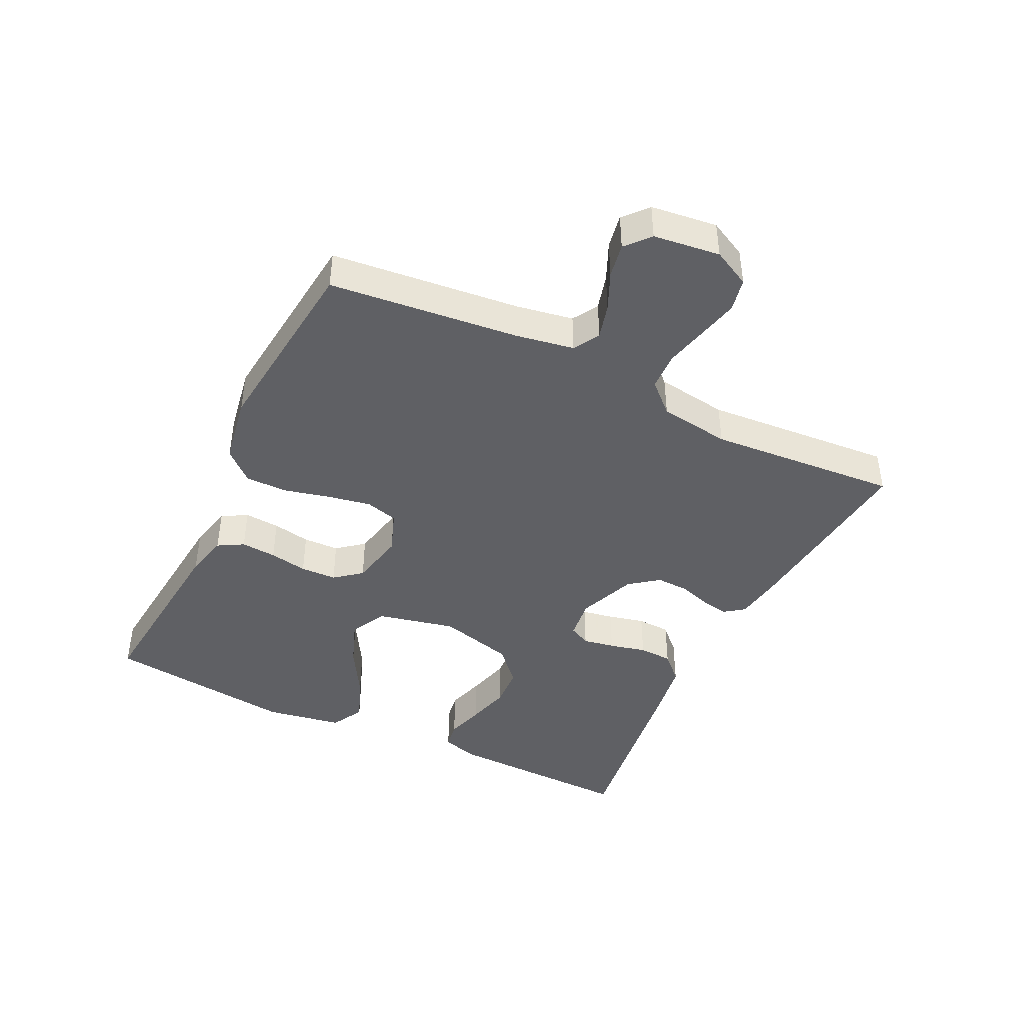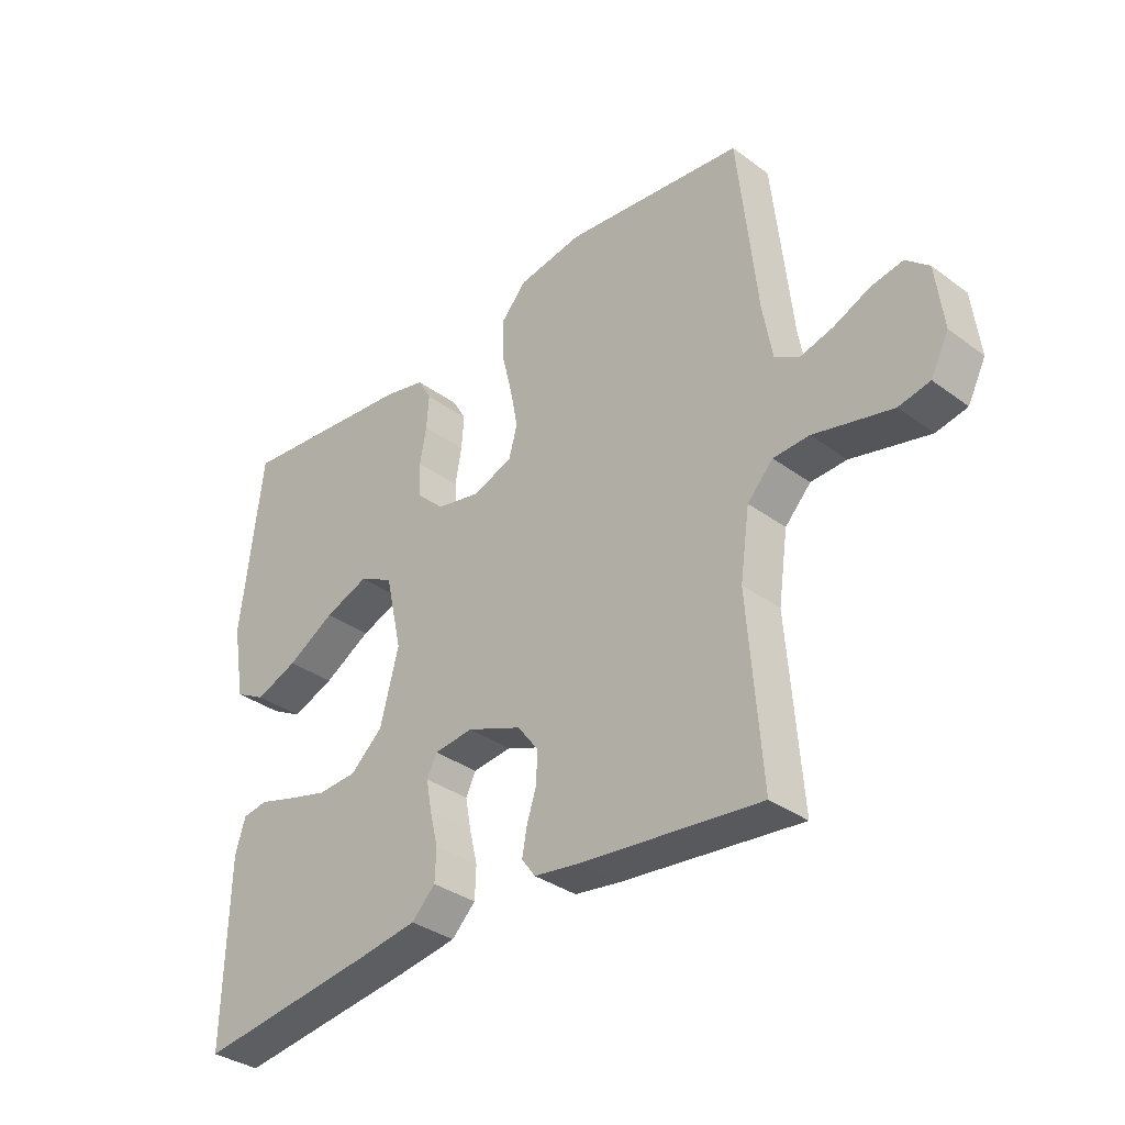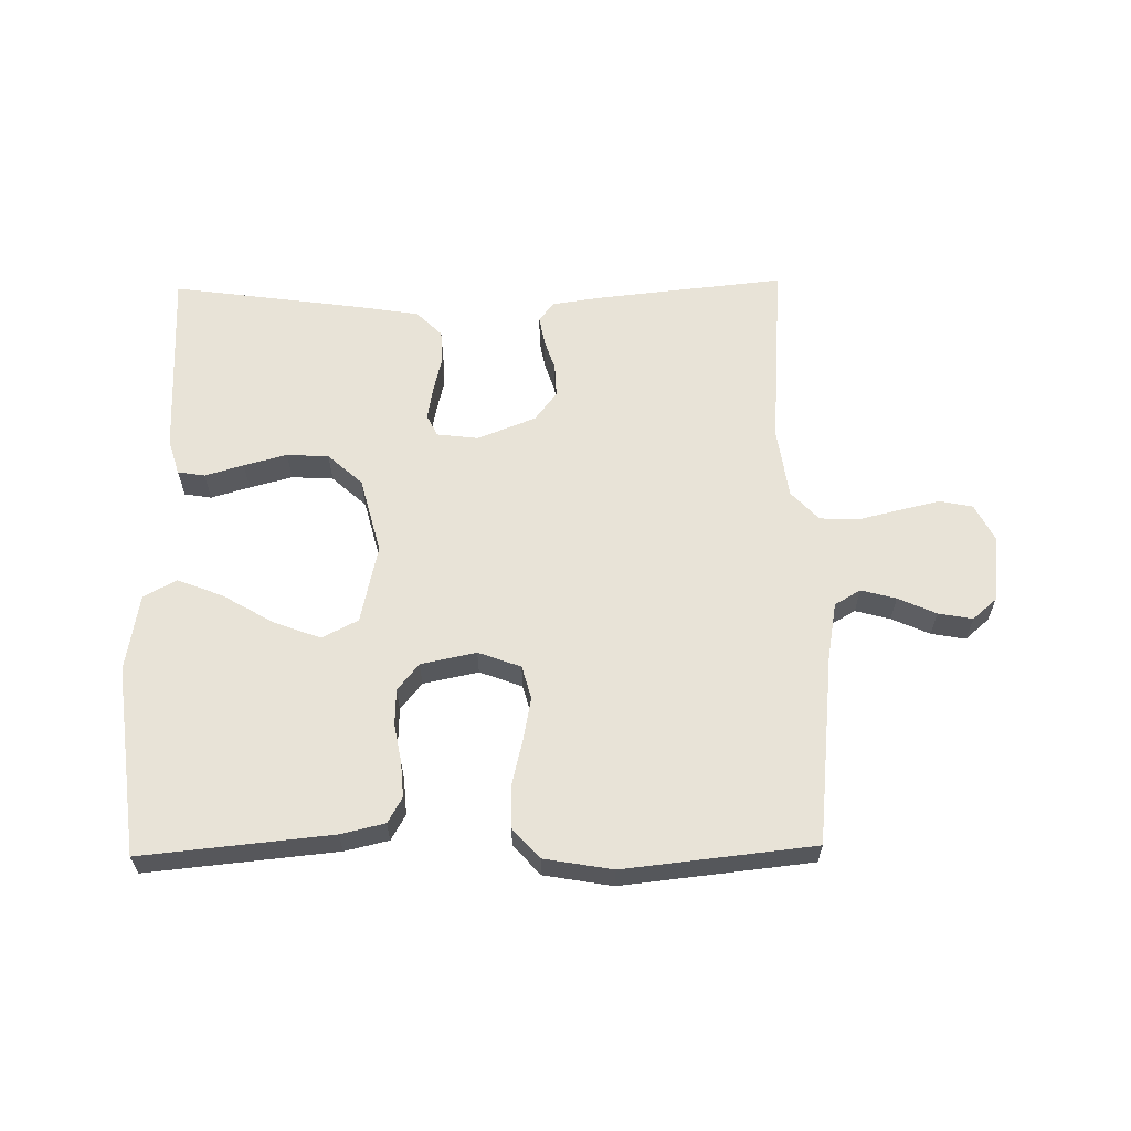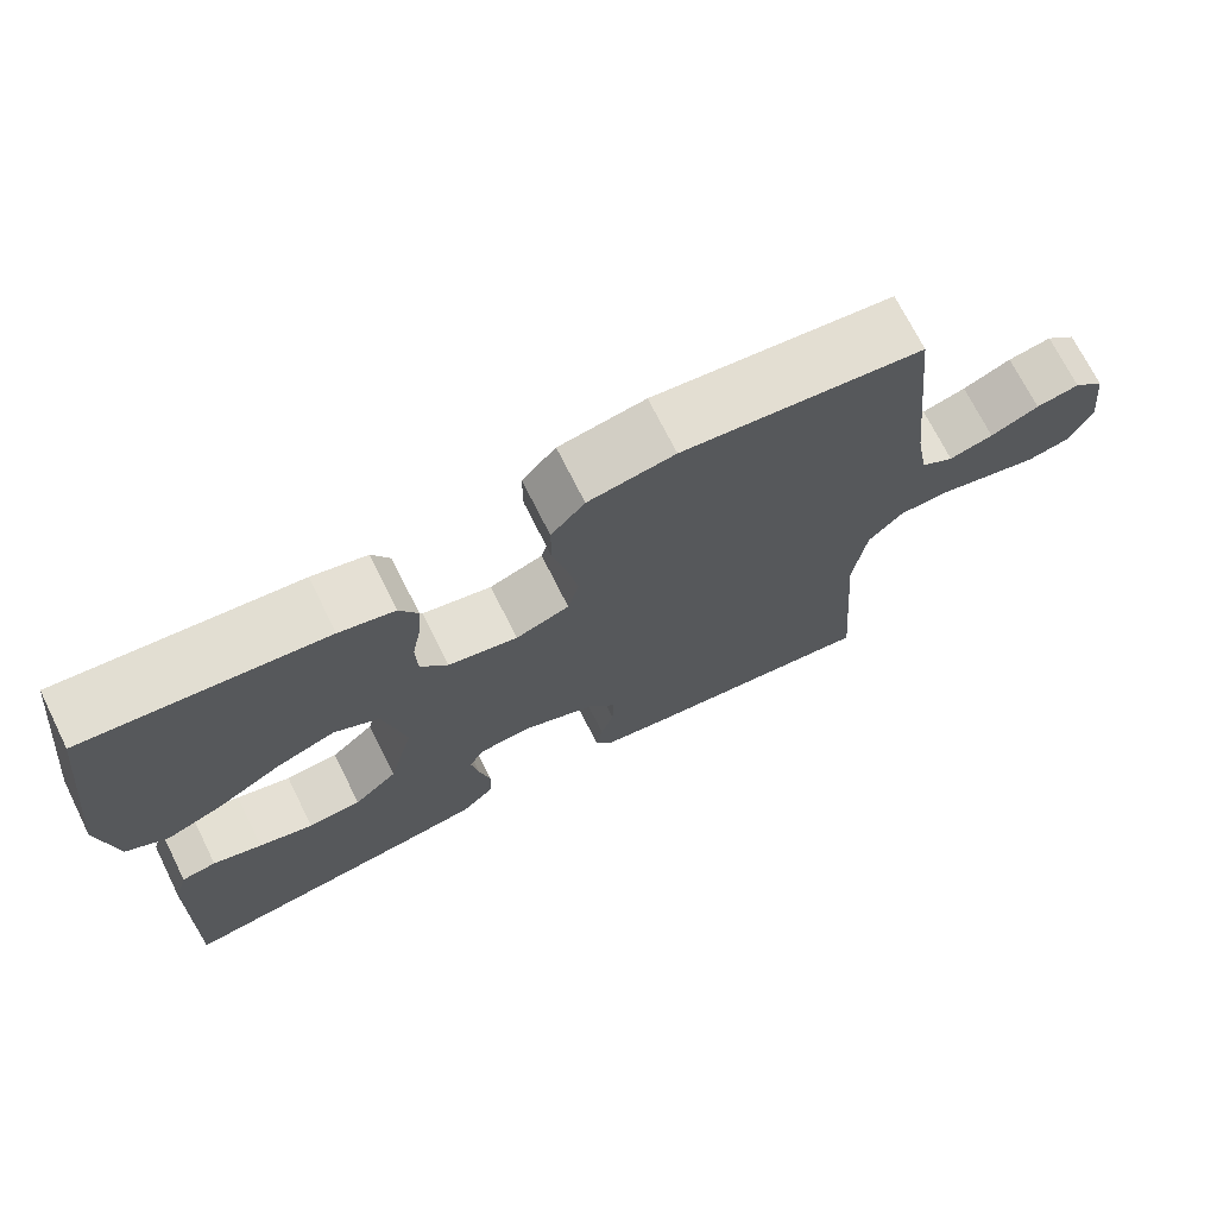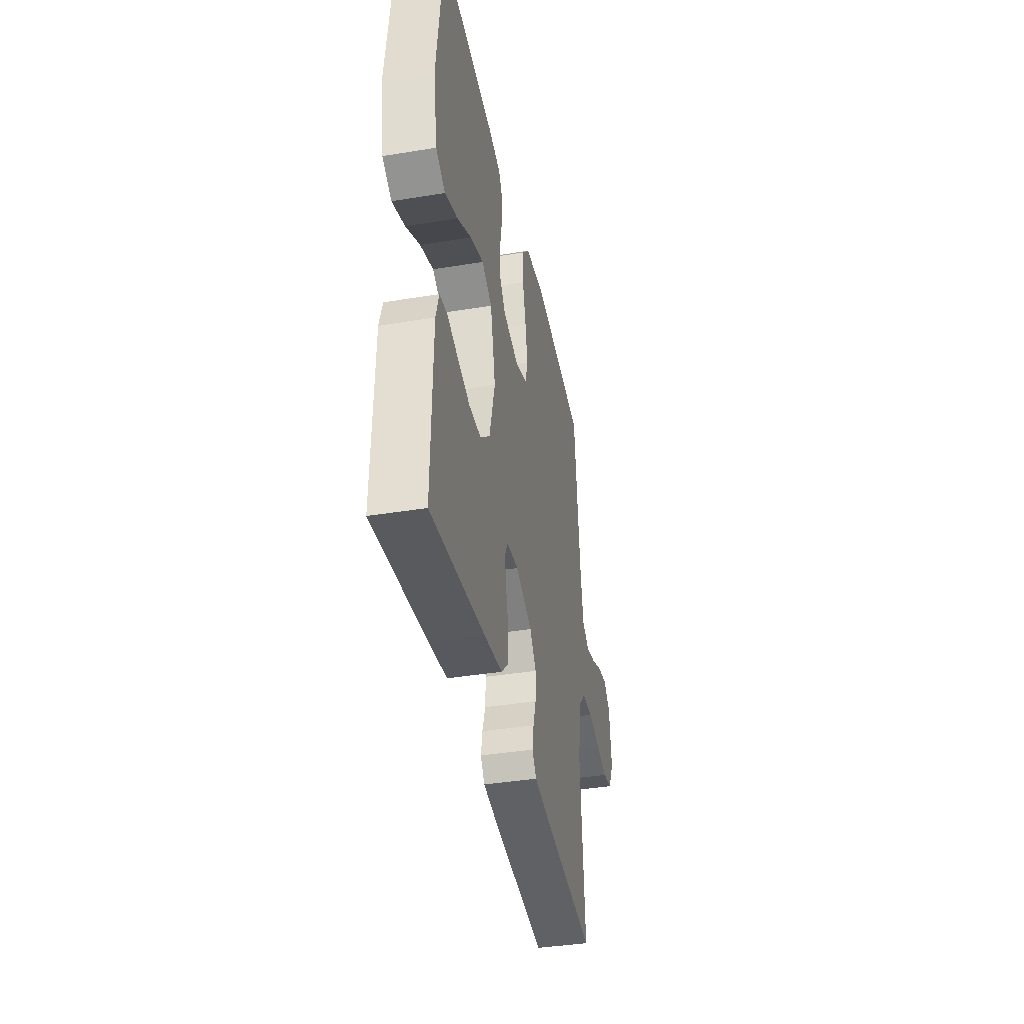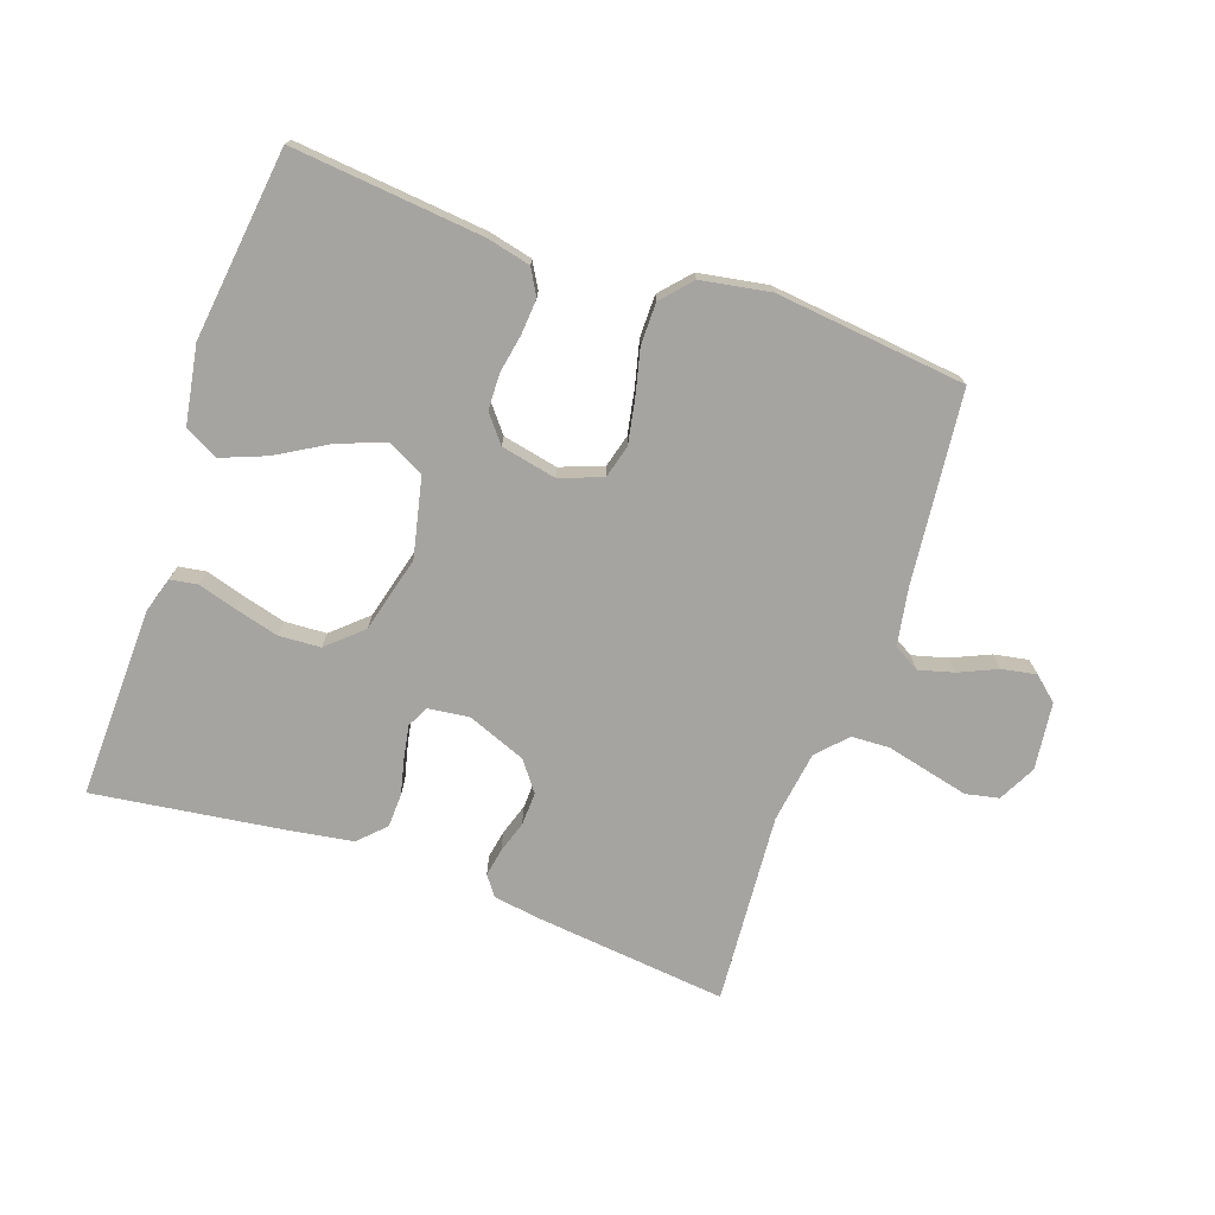
<metadata>
{"format":"obj","ext":"obj","renderer":"f3d","projection":"perspective","resolution":1024,"background":"white","views":[{"elev":-43.2,"azim":64.0,"up":"+Y"},{"elev":-34.4,"azim":45.4,"up":"+Z"},{"elev":61.8,"azim":-1.0,"up":"+Y"},{"elev":71.3,"azim":-26.5,"up":"+Z"},{"elev":-39.6,"azim":-78.5,"up":"+Z"},{"elev":-73.5,"azim":-19.4,"up":"+Y"}]}
</metadata>
<code>
v 0.5 0.07 0.5
v 0.532 0.07 0.2
v 0.548 0.07 0.11
v 0.589 0.07 0.086
v 0.644 0.07 0.101
v 0.704 0.07 0.128
v 0.758 0.07 0.138
v 0.796 0.07 0.105
v 0.809 0.07 0
v 0.779 0.07 -0.059
v 0.727 0.07 -0.07
v 0.663 0.07 -0.055
v 0.596 0.07 -0.039
v 0.536 0.07 -0.042
v 0.493 0.07 -0.088
v 0.477 0.07 -0.2
v 0.5 0.07 -0.5
v 0.2 0.07 -0.469
v 0.124 0.07 -0.458
v 0.101 0.07 -0.427
v 0.109 0.07 -0.383
v 0.125 0.07 -0.333
v 0.127 0.07 -0.281
v 0.092 0.07 -0.235
v 0 0.07 -0.199
v -0.065 0.07 -0.207
v -0.082 0.07 -0.241
v -0.073 0.07 -0.291
v -0.059 0.07 -0.349
v -0.061 0.07 -0.402
v -0.101 0.07 -0.442
v -0.2 0.07 -0.458
v -0.5 0.07 -0.5
v -0.493 0.07 -0.2
v -0.476 0.07 -0.144
v -0.433 0.07 -0.137
v -0.372 0.07 -0.155
v -0.304 0.07 -0.173
v -0.238 0.07 -0.169
v -0.184 0.07 -0.12
v -0.153 0.07 0
v -0.181 0.07 0.124
v -0.238 0.07 0.153
v -0.312 0.07 0.125
v -0.392 0.07 0.078
v -0.463 0.07 0.05
v -0.515 0.07 0.078
v -0.536 0.07 0.2
v -0.5 0.07 0.5
v -0.2 0.07 0.471
v -0.131 0.07 0.455
v -0.108 0.07 0.415
v -0.112 0.07 0.359
v -0.123 0.07 0.299
v -0.121 0.07 0.242
v -0.087 0.07 0.2
v 0 0.07 0.182
v 0.067 0.07 0.207
v 0.081 0.07 0.259
v 0.068 0.07 0.327
v 0.05 0.07 0.4
v 0.05 0.07 0.466
v 0.092 0.07 0.513
v 0.2 0.07 0.532
v 0.5 0 0.5
v 0.532 0 0.2
v 0.548 0 0.11
v 0.589 0 0.086
v 0.644 0 0.101
v 0.704 0 0.128
v 0.758 0 0.138
v 0.796 0 0.105
v 0.809 0 0
v 0.779 0 -0.059
v 0.727 0 -0.07
v 0.663 0 -0.055
v 0.596 0 -0.039
v 0.536 0 -0.042
v 0.493 0 -0.088
v 0.477 0 -0.2
v 0.5 0 -0.5
v 0.2 0 -0.469
v 0.124 0 -0.458
v 0.101 0 -0.427
v 0.109 0 -0.383
v 0.125 0 -0.333
v 0.127 0 -0.281
v 0.092 0 -0.235
v 0 0 -0.199
v -0.065 0 -0.207
v -0.082 0 -0.241
v -0.073 0 -0.291
v -0.059 0 -0.349
v -0.061 0 -0.402
v -0.101 0 -0.442
v -0.2 0 -0.458
v -0.5 0 -0.5
v -0.493 0 -0.2
v -0.476 0 -0.144
v -0.433 0 -0.137
v -0.372 0 -0.155
v -0.304 0 -0.173
v -0.238 0 -0.169
v -0.184 0 -0.12
v -0.153 0 0
v -0.181 0 0.124
v -0.238 0 0.153
v -0.312 0 0.125
v -0.392 0 0.078
v -0.463 0 0.05
v -0.515 0 0.078
v -0.536 0 0.2
v -0.5 0 0.5
v -0.2 0 0.471
v -0.131 0 0.455
v -0.108 0 0.415
v -0.112 0 0.359
v -0.123 0 0.299
v -0.121 0 0.242
v -0.087 0 0.2
v 0 0 0.182
v 0.067 0 0.207
v 0.081 0 0.259
v 0.068 0 0.327
v 0.05 0 0.4
v 0.05 0 0.466
v 0.092 0 0.513
v 0.2 0 0.532
f 63 64 1 2
f 60 61 62 63
f 59 60 63 2
f 58 59 2 3
f 57 58 3 4
f 51 52 53 54
f 51 54 55
f 50 51 55
f 49 50 55
f 48 49 55 56
f 44 45 46 47
f 43 44 47 48
f 34 35 36 37
f 34 37 38
f 33 34 38 39
f 28 29 30 31
f 27 28 31 32
f 26 27 32 33
f 19 20 21 22
f 19 22 23
f 16 17 18 19
f 15 16 19 23
f 14 15 23 24
f 10 11 12 13
f 8 9 10 13
f 8 13 14
f 5 6 7 8
f 4 5 8 14
f 57 4 14 24
f 43 48 56 57
f 42 43 57
f 41 42 57 24
f 26 33 39 40
f 25 26 40 41
f 24 25 41
f 66 65 128 127
f 127 126 125 124
f 66 127 124 123
f 67 66 123 122
f 68 67 122 121
f 118 117 116 115
f 119 118 115
f 119 115 114
f 119 114 113
f 120 119 113 112
f 111 110 109 108
f 112 111 108 107
f 101 100 99 98
f 102 101 98
f 103 102 98 97
f 95 94 93 92
f 96 95 92 91
f 97 96 91 90
f 86 85 84 83
f 87 86 83
f 83 82 81 80
f 87 83 80 79
f 88 87 79 78
f 77 76 75 74
f 77 74 73 72
f 78 77 72
f 72 71 70 69
f 78 72 69 68
f 88 78 68 121
f 121 120 112 107
f 121 107 106
f 88 121 106 105
f 104 103 97 90
f 105 104 90 89
f 105 89 88
f 1 65 66 2
f 2 66 67 3
f 3 67 68 4
f 4 68 69 5
f 5 69 70 6
f 6 70 71 7
f 7 71 72 8
f 8 72 73 9
f 9 73 74 10
f 10 74 75 11
f 11 75 76 12
f 12 76 77 13
f 13 77 78 14
f 14 78 79 15
f 15 79 80 16
f 16 80 81 17
f 17 81 82 18
f 18 82 83 19
f 19 83 84 20
f 20 84 85 21
f 21 85 86 22
f 22 86 87 23
f 23 87 88 24
f 24 88 89 25
f 25 89 90 26
f 26 90 91 27
f 27 91 92 28
f 28 92 93 29
f 29 93 94 30
f 30 94 95 31
f 31 95 96 32
f 32 96 97 33
f 33 97 98 34
f 34 98 99 35
f 35 99 100 36
f 36 100 101 37
f 37 101 102 38
f 38 102 103 39
f 39 103 104 40
f 40 104 105 41
f 41 105 106 42
f 42 106 107 43
f 43 107 108 44
f 44 108 109 45
f 45 109 110 46
f 46 110 111 47
f 47 111 112 48
f 48 112 113 49
f 49 113 114 50
f 50 114 115 51
f 51 115 116 52
f 52 116 117 53
f 53 117 118 54
f 54 118 119 55
f 55 119 120 56
f 56 120 121 57
f 57 121 122 58
f 58 122 123 59
f 59 123 124 60
f 60 124 125 61
f 61 125 126 62
f 62 126 127 63
f 63 127 128 64
f 64 128 65 1

</code>
